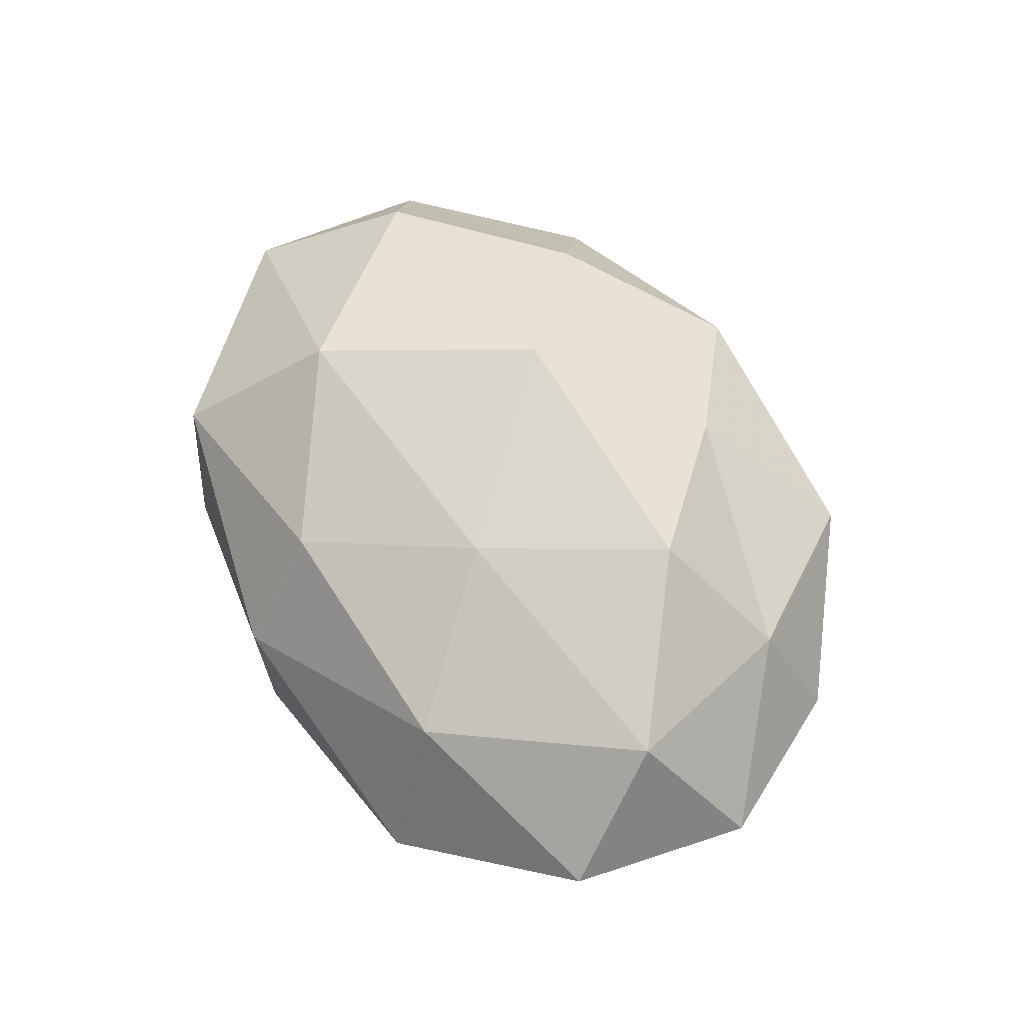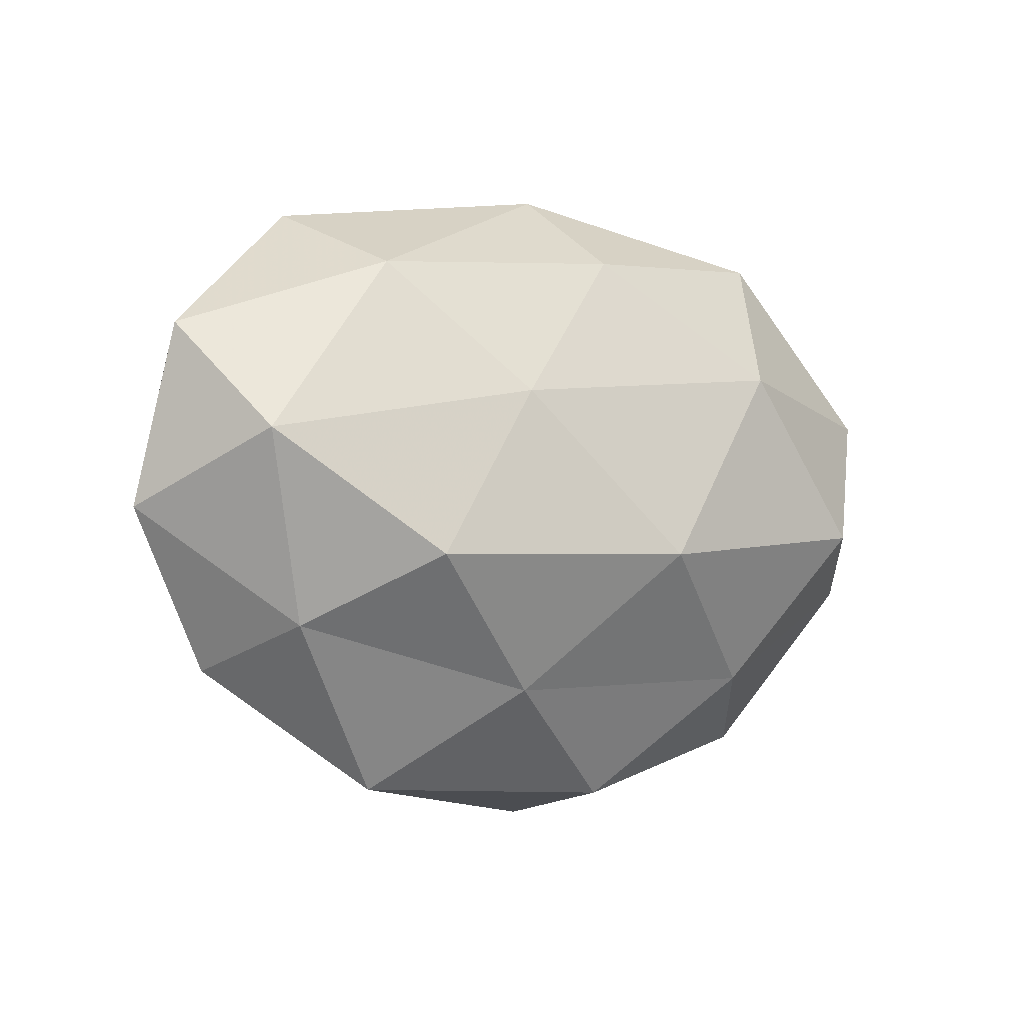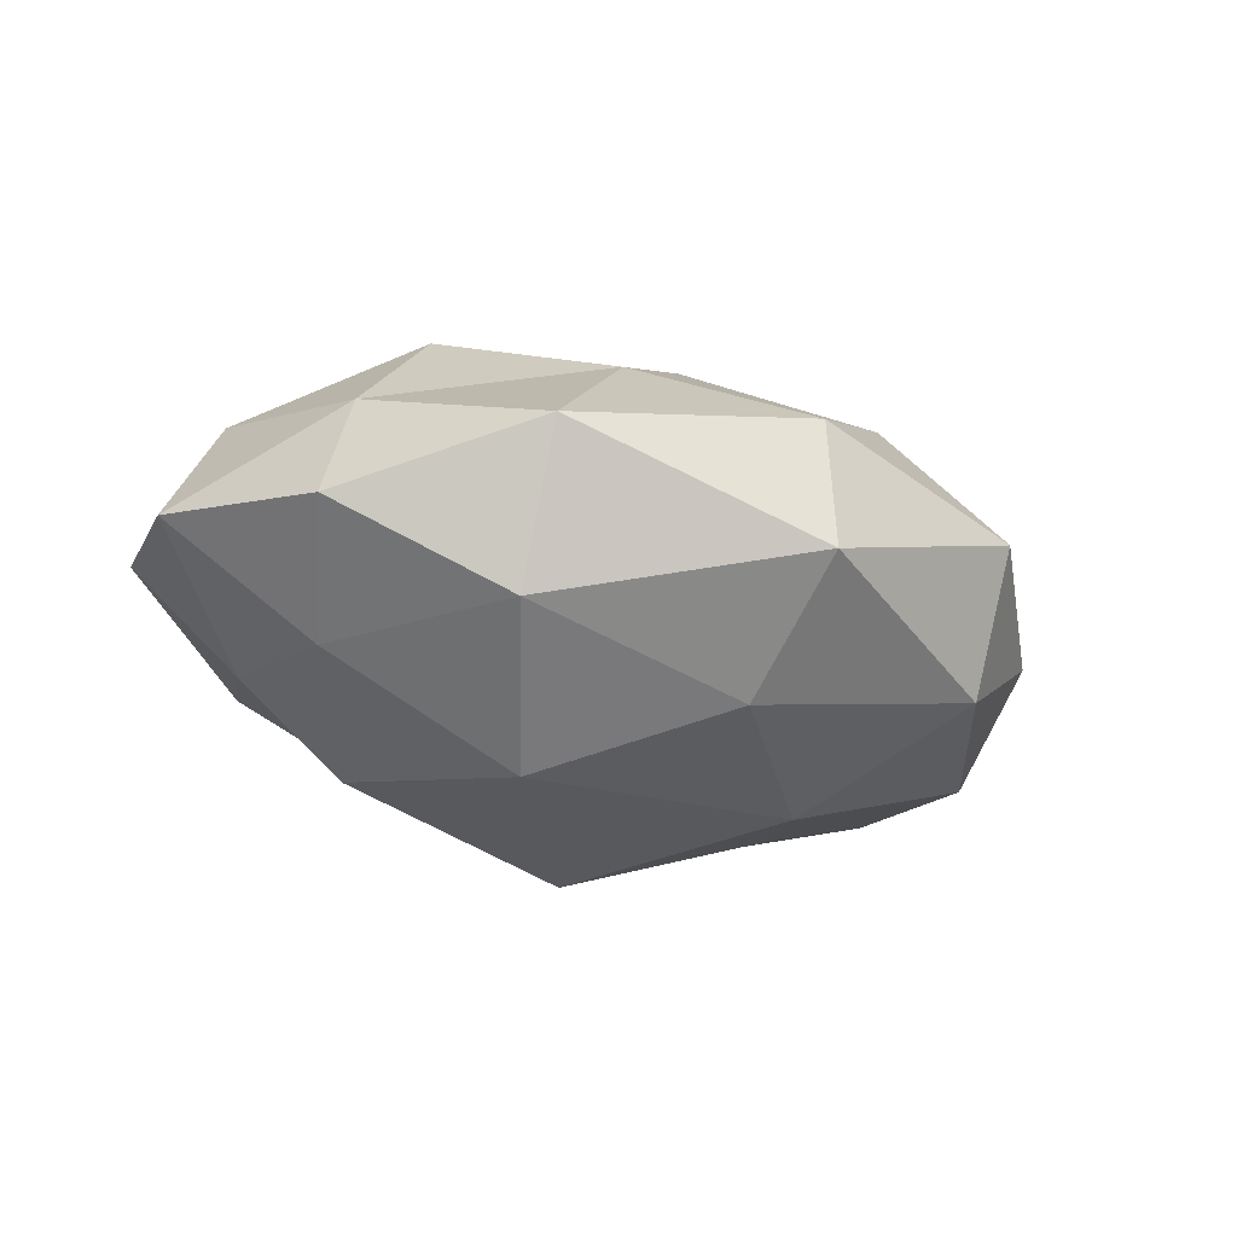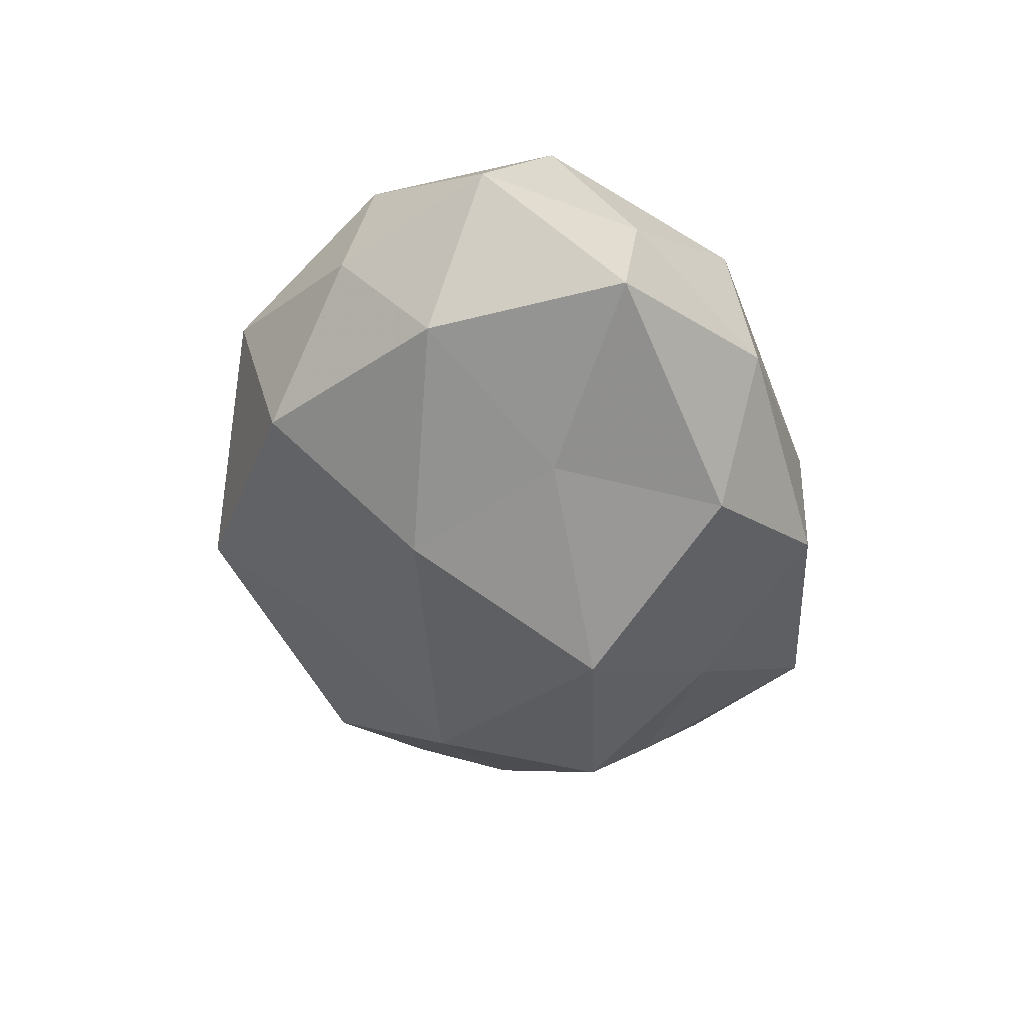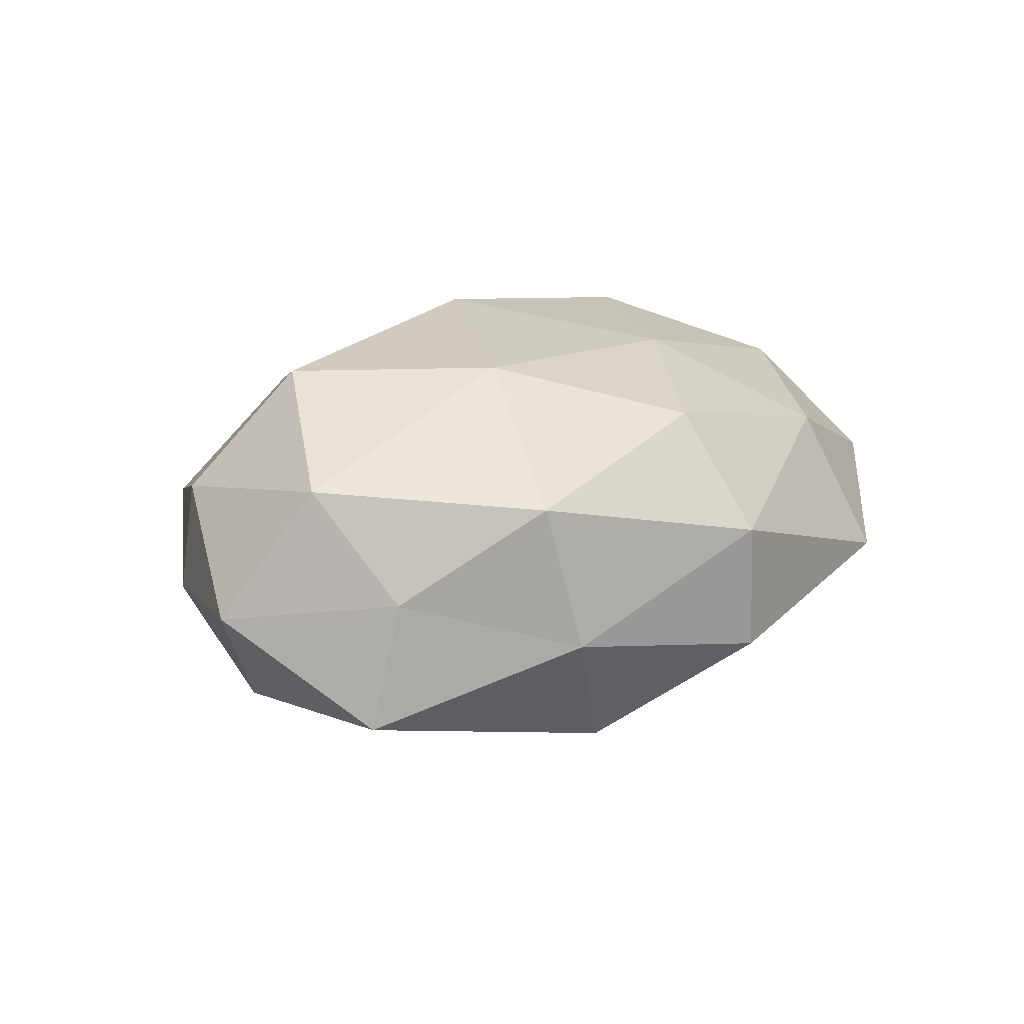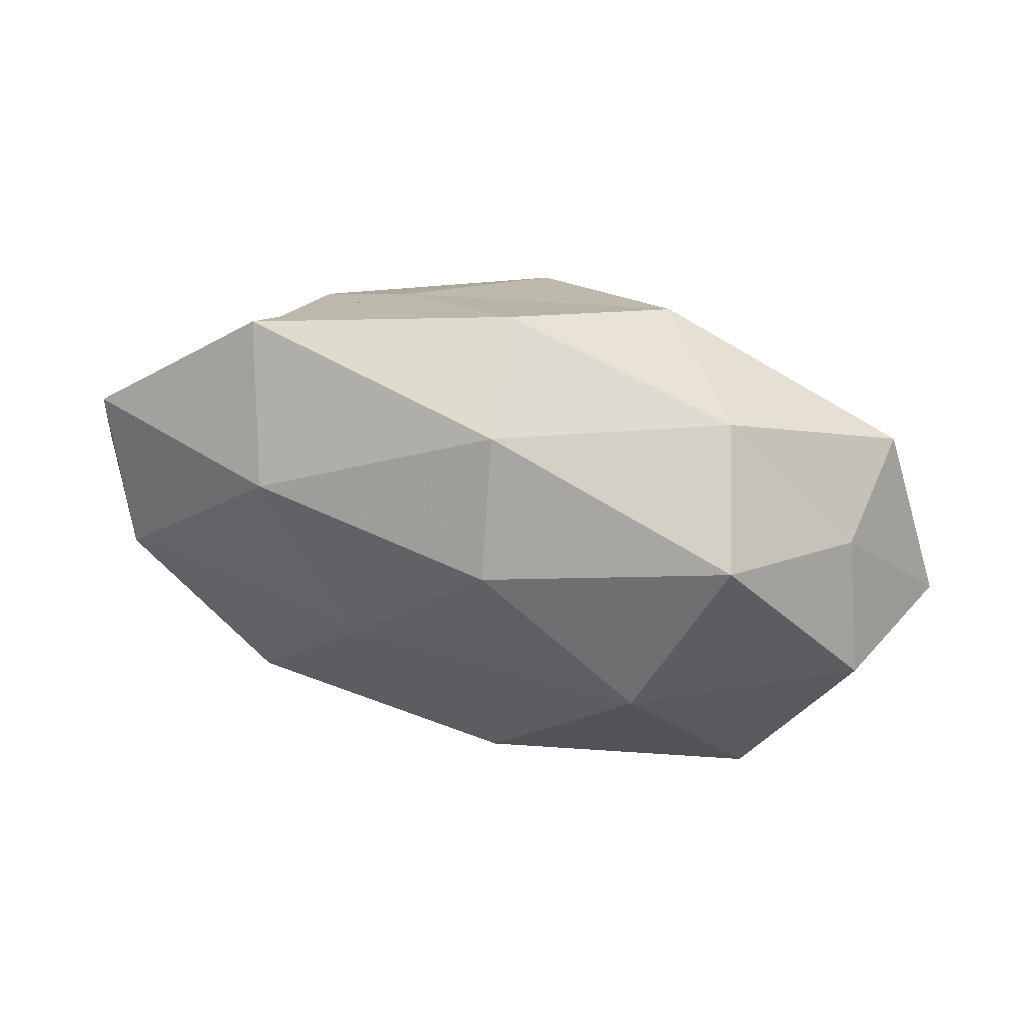
<metadata>
{"format":"obj","ext":"obj","renderer":"f3d","projection":"perspective","resolution":1024,"background":"white","views":[{"elev":60.5,"azim":-121.1,"up":"+Z"},{"elev":-2.3,"azim":-34.6,"up":"+Y"},{"elev":-21.1,"azim":-27.9,"up":"+Z"},{"elev":-48.6,"azim":98.4,"up":"+Z"},{"elev":15.9,"azim":133.3,"up":"+Z"},{"elev":71.2,"azim":13.2,"up":"+Y"}]}
</metadata>
<code>
v 0.01409 0.02708 -0.02129
v 0.01998 0.0149 0.02523
v 0.04578 -0.01256 0.01019
v -6.904e-05 0.02908 0.01835
v 0.02806 0.03115 0.0118
v -0.02865 0.02766 0.01266
v 0.04608 0.01044 0.01372
v -0.01242 -0.0244 0.01853
v -0.03123 0.005254 -0.02301
v -0.02801 -0.008013 0.02506
v -0.01902 -0.01403 -0.02594
v -0.03999 -0.008607 -0.01318
v 0.04518 -0.01612 -0.003964
v -0.003202 0.008501 -0.03049
v 0.05424 0.002868 -0.001736
v -0.04638 0.006528 0.01661
v -0.002134 0.03861 0.004482
v 0.0006717 -0.02771 -0.01902
v 0.04183 0.0204 0.0008946
v 0.0237 0.007186 -0.02177
v 0.03518 -0.005158 0.02422
v -0.003588 0.03798 -0.0111
v 0.03194 -0.03243 0.003344
v -0.04573 -0.02197 -0.002221
v 0.002999 -0.04195 -0.006171
v 0.04467 0.0187 -0.01426
v 0.04292 -0.005366 -0.01628
v -0.04138 0.01211 -0.01046
v -0.02695 -0.02998 -0.01274
v -0.01861 0.02222 -0.018
v 0.02438 0.03371 -0.005435
v -0.0264 -0.03675 0.0048
v -0.05229 0.01957 0.00338
v -0.03996 -0.01638 0.01183
v 0.02975 -0.02751 -0.01405
v -0.05613 -0.002367 0.0006242
v 0.02093 -0.02357 0.0184
v 0.004293 -0.03826 0.01019
v 0.003763 -0.007762 0.02889
v -0.03343 0.03522 -0.00477
v 0.01574 -0.01156 -0.02512
v -0.01476 0.0119 0.02338
f 2 5 4
f 7 5 2
f 12 9 11
f 14 11 9
f 15 7 3
f 13 15 3
f 17 4 5
f 6 4 17
f 7 19 5
f 15 19 7
f 14 1 20
f 21 7 2
f 3 7 21
f 13 3 23
f 15 26 19
f 26 20 1
f 13 27 15
f 27 26 15
f 27 20 26
f 28 9 12
f 12 11 29
f 29 11 18
f 24 12 29
f 18 25 29
f 30 1 14
f 9 30 14
f 30 22 1
f 28 30 9
f 17 5 31
f 31 5 19
f 31 1 22
f 22 17 31
f 26 1 31
f 19 26 31
f 29 32 24
f 25 32 29
f 33 16 6
f 10 34 8
f 16 34 10
f 34 32 8
f 34 24 32
f 13 23 35
f 35 25 18
f 23 25 35
f 13 35 27
f 36 12 24
f 28 12 36
f 33 36 16
f 33 28 36
f 36 34 16
f 36 24 34
f 3 21 37
f 3 37 23
f 23 38 25
f 8 32 38
f 25 38 32
f 38 37 8
f 23 37 38
f 8 39 10
f 2 39 21
f 37 39 8
f 37 21 39
f 6 17 40
f 40 17 22
f 40 22 30
f 40 30 28
f 33 6 40
f 33 40 28
f 41 11 14
f 41 18 11
f 20 41 14
f 27 41 20
f 35 18 41
f 35 41 27
f 4 42 2
f 6 42 4
f 16 42 6
f 16 10 42
f 42 39 2
f 42 10 39

</code>
